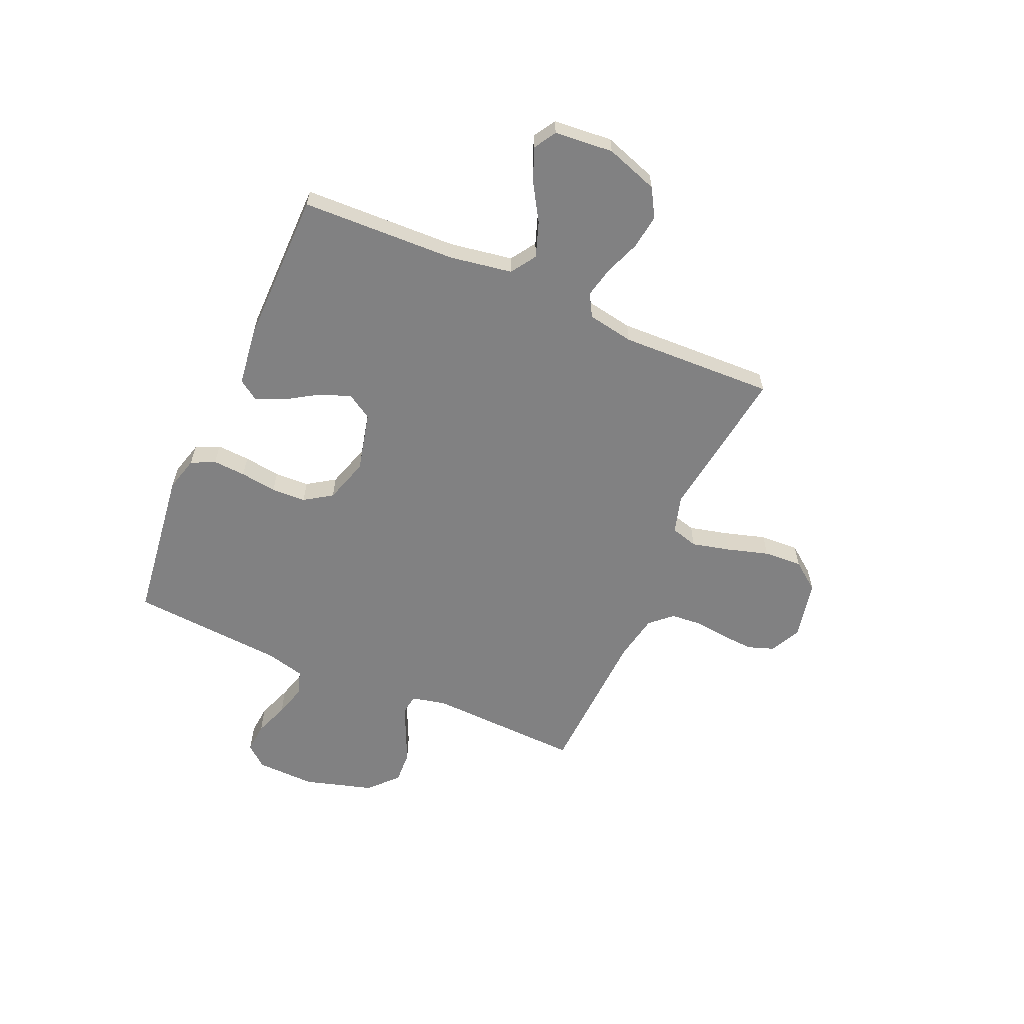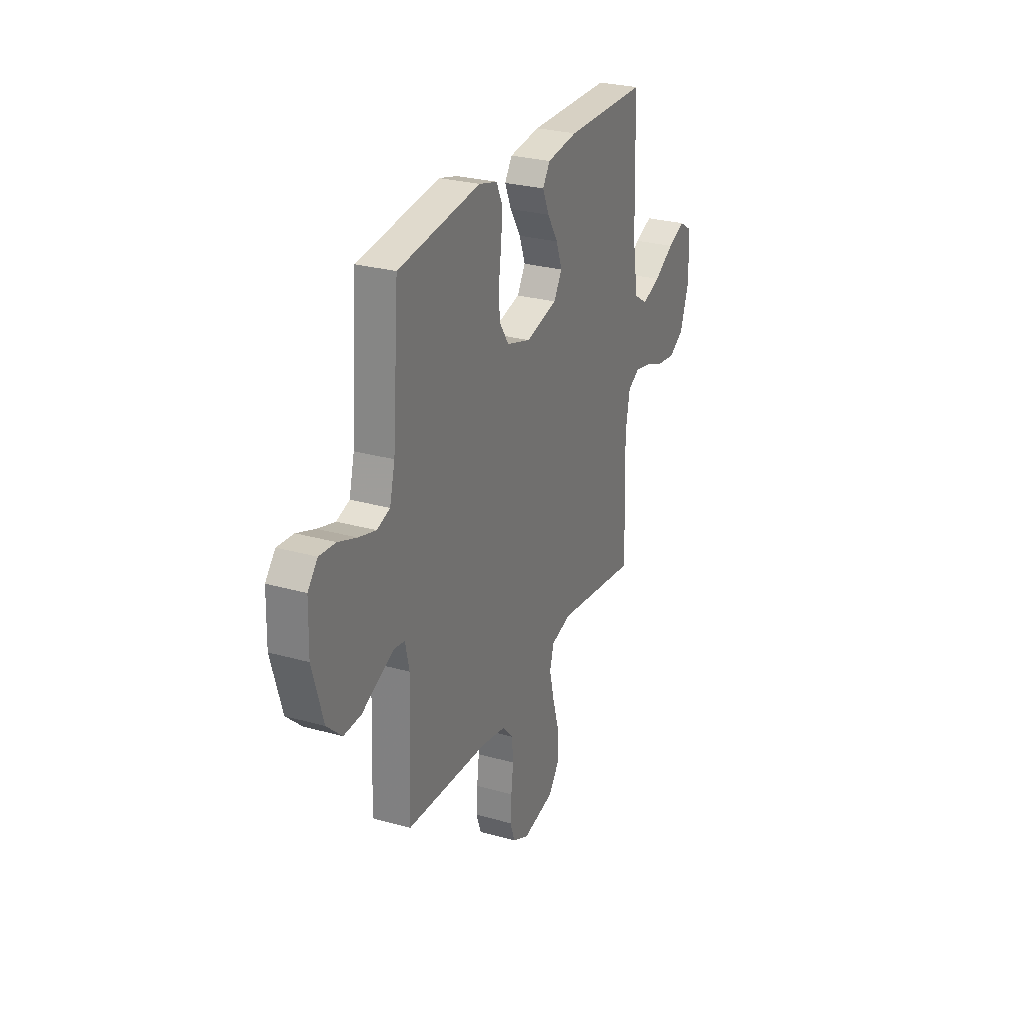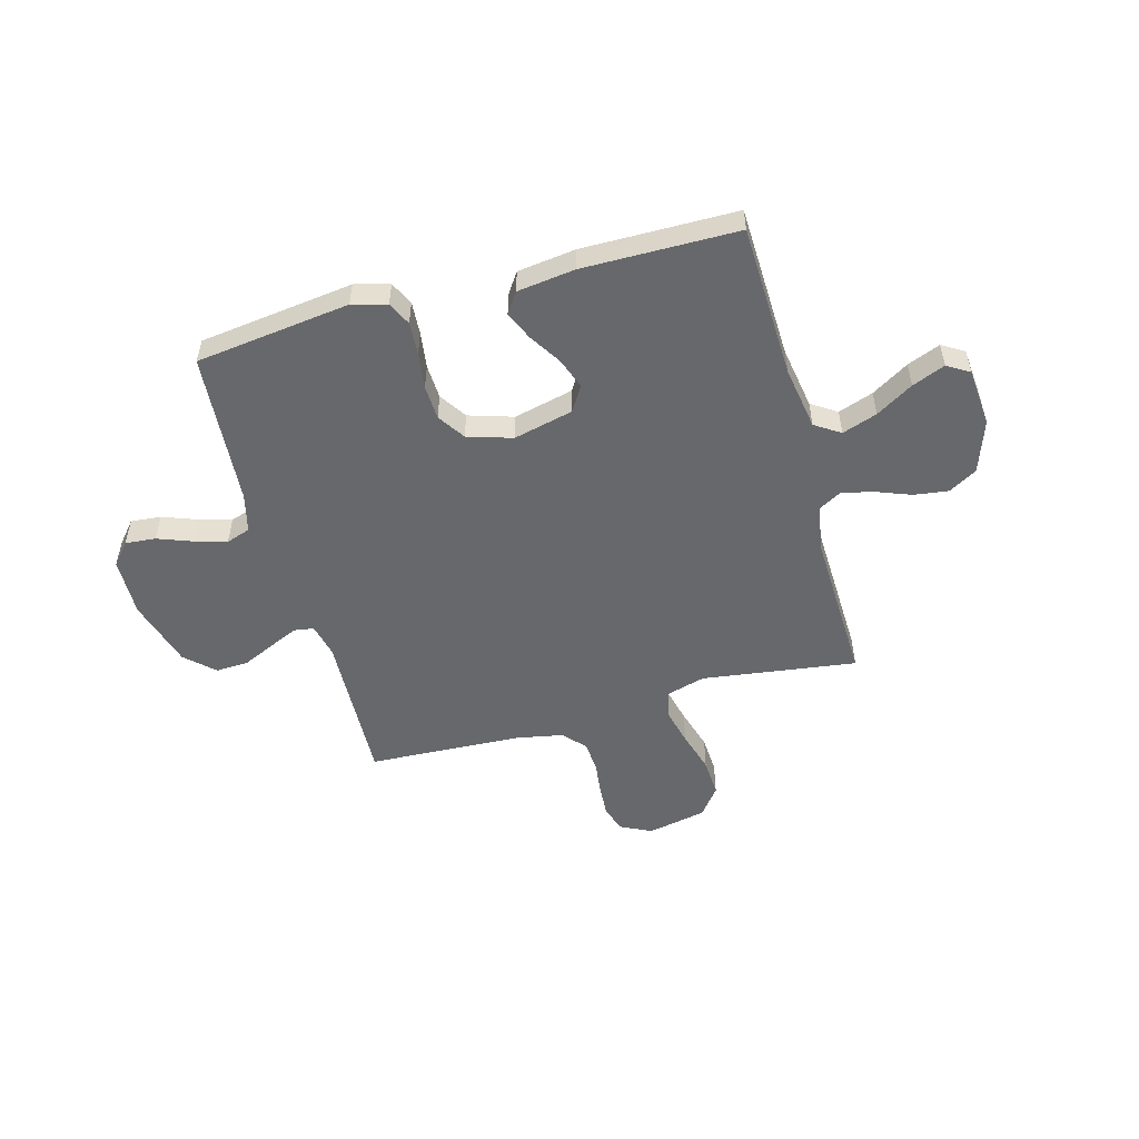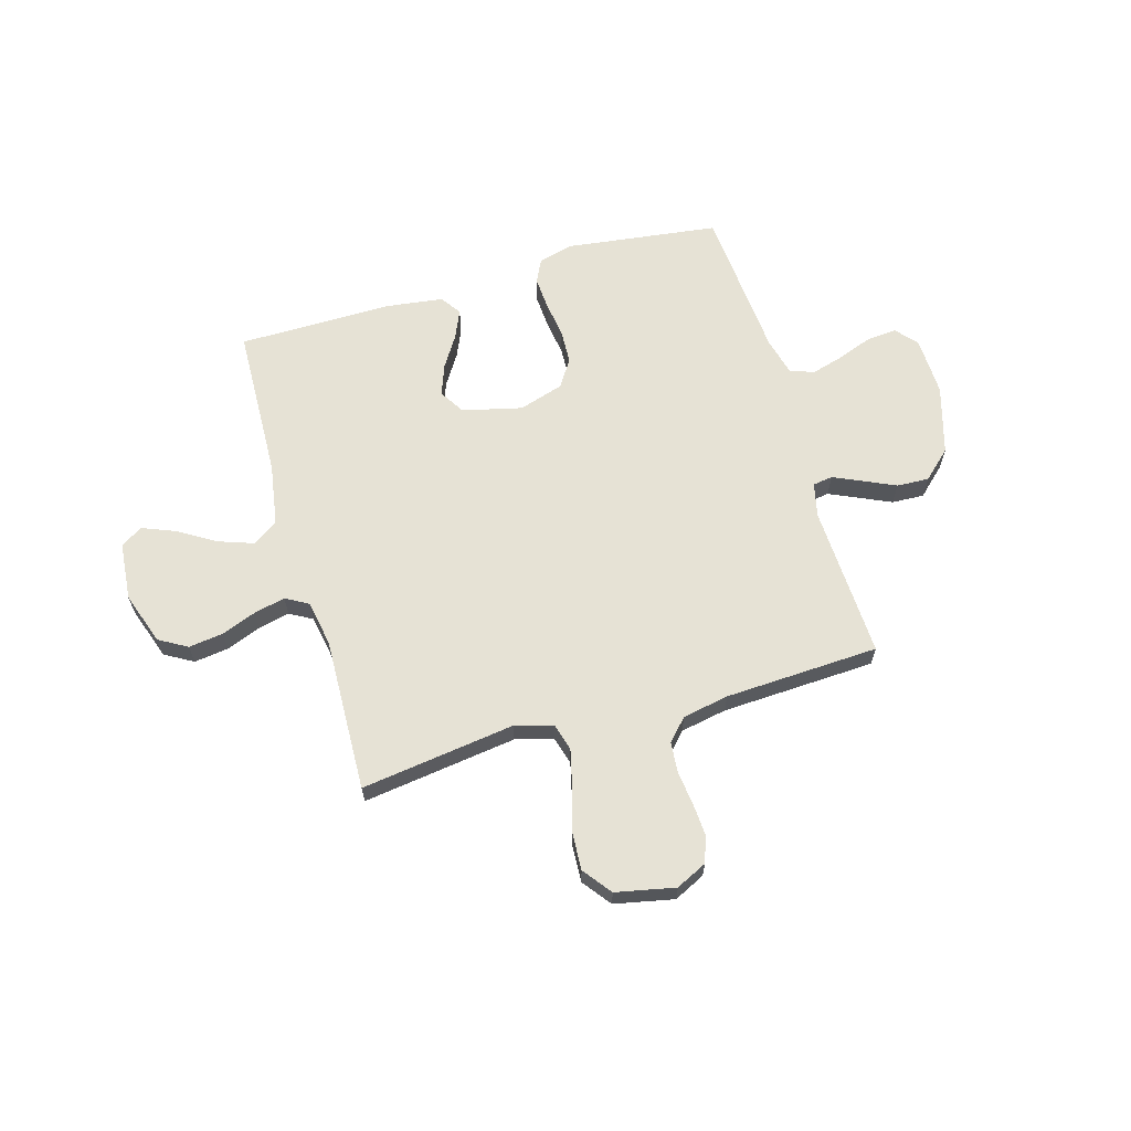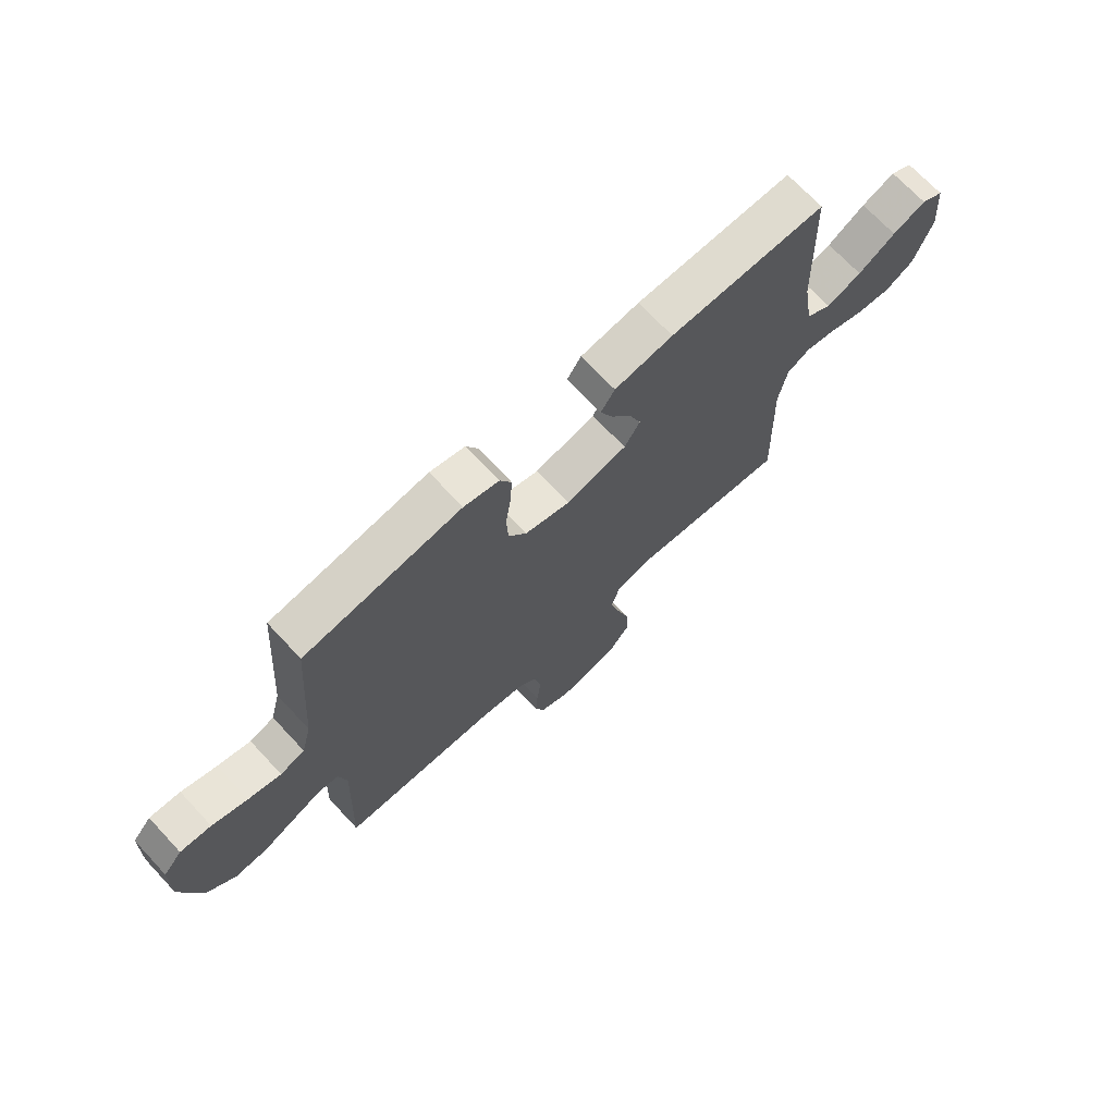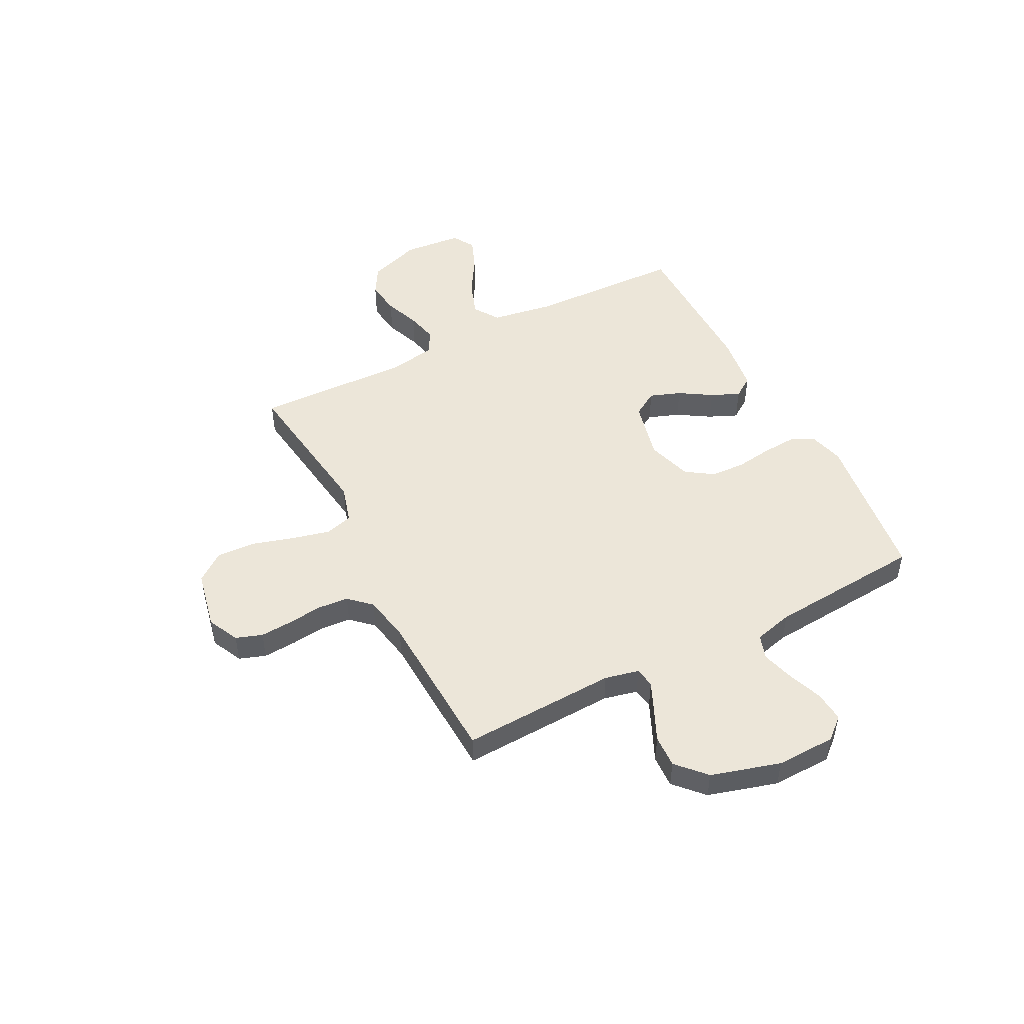
<metadata>
{"format":"obj","ext":"obj","renderer":"f3d","projection":"perspective","resolution":1024,"background":"white","views":[{"elev":-60.4,"azim":66.4,"up":"+Y"},{"elev":27.4,"azim":-66.5,"up":"+Z"},{"elev":-52.4,"azim":15.3,"up":"+Y"},{"elev":63.9,"azim":163.8,"up":"+Y"},{"elev":70.7,"azim":-43.1,"up":"+Z"},{"elev":49.1,"azim":-117.3,"up":"+Y"}]}
</metadata>
<code>
v 0.5 0.07 -0.5
v 0.2 0.07 -0.459
v 0.126 0.07 -0.48
v 0.111 0.07 -0.533
v 0.129 0.07 -0.607
v 0.153 0.07 -0.688
v 0.157 0.07 -0.763
v 0.115 0.07 -0.818
v 0 0.07 -0.842
v -0.06 0.07 -0.813
v -0.078 0.07 -0.762
v -0.074 0.07 -0.699
v -0.066 0.07 -0.633
v -0.071 0.07 -0.573
v -0.11 0.07 -0.531
v -0.2 0.07 -0.514
v -0.5 0.07 -0.5
v -0.488 0.07 -0.2
v -0.503 0.07 -0.134
v -0.542 0.07 -0.128
v -0.597 0.07 -0.153
v -0.66 0.07 -0.182
v -0.723 0.07 -0.185
v -0.778 0.07 -0.134
v -0.817 0.07 0
v -0.814 0.07 0.115
v -0.778 0.07 0.157
v -0.719 0.07 0.152
v -0.652 0.07 0.127
v -0.589 0.07 0.109
v -0.542 0.07 0.125
v -0.523 0.07 0.2
v -0.5 0.07 0.5
v -0.2 0.07 0.539
v -0.133 0.07 0.521
v -0.111 0.07 0.475
v -0.115 0.07 0.411
v -0.125 0.07 0.34
v -0.122 0.07 0.273
v -0.087 0.07 0.22
v 0 0.07 0.193
v 0.116 0.07 0.221
v 0.146 0.07 0.27
v 0.124 0.07 0.33
v 0.085 0.07 0.392
v 0.061 0.07 0.447
v 0.088 0.07 0.487
v 0.2 0.07 0.502
v 0.5 0.07 0.5
v 0.51 0.07 0.2
v 0.53 0.07 0.078
v 0.579 0.07 0.046
v 0.647 0.07 0.07
v 0.719 0.07 0.114
v 0.783 0.07 0.14
v 0.826 0.07 0.114
v 0.836 0.07 0
v 0.801 0.07 -0.102
v 0.746 0.07 -0.134
v 0.679 0.07 -0.125
v 0.611 0.07 -0.099
v 0.55 0.07 -0.085
v 0.506 0.07 -0.11
v 0.49 0.07 -0.2
v 0.5 0 -0.5
v 0.2 0 -0.459
v 0.126 0 -0.48
v 0.111 0 -0.533
v 0.129 0 -0.607
v 0.153 0 -0.688
v 0.157 0 -0.763
v 0.115 0 -0.818
v 0 0 -0.842
v -0.06 0 -0.813
v -0.078 0 -0.762
v -0.074 0 -0.699
v -0.066 0 -0.633
v -0.071 0 -0.573
v -0.11 0 -0.531
v -0.2 0 -0.514
v -0.5 0 -0.5
v -0.488 0 -0.2
v -0.503 0 -0.134
v -0.542 0 -0.128
v -0.597 0 -0.153
v -0.66 0 -0.182
v -0.723 0 -0.185
v -0.778 0 -0.134
v -0.817 0 0
v -0.814 0 0.115
v -0.778 0 0.157
v -0.719 0 0.152
v -0.652 0 0.127
v -0.589 0 0.109
v -0.542 0 0.125
v -0.523 0 0.2
v -0.5 0 0.5
v -0.2 0 0.539
v -0.133 0 0.521
v -0.111 0 0.475
v -0.115 0 0.411
v -0.125 0 0.34
v -0.122 0 0.273
v -0.087 0 0.22
v 0 0 0.193
v 0.116 0 0.221
v 0.146 0 0.27
v 0.124 0 0.33
v 0.085 0 0.392
v 0.061 0 0.447
v 0.088 0 0.487
v 0.2 0 0.502
v 0.5 0 0.5
v 0.51 0 0.2
v 0.53 0 0.078
v 0.579 0 0.046
v 0.647 0 0.07
v 0.719 0 0.114
v 0.783 0 0.14
v 0.826 0 0.114
v 0.836 0 0
v 0.801 0 -0.102
v 0.746 0 -0.134
v 0.679 0 -0.125
v 0.611 0 -0.099
v 0.55 0 -0.085
v 0.506 0 -0.11
v 0.49 0 -0.2
f 59 60 61
f 58 59 61
f 57 58 61
f 56 57 61
f 55 56 61
f 54 55 61
f 53 54 61
f 52 53 61 62
f 51 52 62 63
f 48 49 50
f 47 48 50
f 46 47 50
f 45 46 50
f 44 45 50
f 51 63 64
f 50 51 64
f 44 50 64
f 43 44 64
f 36 37 38
f 35 36 38
f 34 35 38
f 33 34 38
f 32 33 38
f 31 32 38 39
f 27 28 29
f 26 27 29
f 25 26 29
f 24 25 29
f 23 24 29
f 22 23 29
f 21 22 29
f 20 21 29 30
f 19 20 30 31
f 16 17 18
f 31 39 40
f 19 31 40
f 18 19 40
f 16 18 40
f 15 16 40
f 11 12 13
f 10 11 13
f 9 10 13
f 8 9 13
f 7 8 13
f 6 7 13
f 5 6 13
f 4 5 13 14
f 64 1 2
f 43 64 2
f 42 43 2
f 15 40 41
f 14 15 41
f 4 14 41
f 3 4 41
f 2 3 41 42
f 125 124 123
f 125 123 122
f 125 122 121
f 125 121 120
f 125 120 119
f 125 119 118
f 125 118 117
f 126 125 117 116
f 127 126 116 115
f 114 113 112
f 114 112 111
f 114 111 110
f 114 110 109
f 114 109 108
f 128 127 115
f 128 115 114
f 128 114 108
f 128 108 107
f 102 101 100
f 102 100 99
f 102 99 98
f 102 98 97
f 102 97 96
f 103 102 96 95
f 93 92 91
f 93 91 90
f 93 90 89
f 93 89 88
f 93 88 87
f 93 87 86
f 93 86 85
f 94 93 85 84
f 95 94 84 83
f 82 81 80
f 104 103 95
f 104 95 83
f 104 83 82
f 104 82 80
f 104 80 79
f 77 76 75
f 77 75 74
f 77 74 73
f 77 73 72
f 77 72 71
f 77 71 70
f 77 70 69
f 78 77 69 68
f 66 65 128
f 66 128 107
f 66 107 106
f 105 104 79
f 105 79 78
f 105 78 68
f 105 68 67
f 106 105 67 66
f 1 65 66 2
f 2 66 67 3
f 3 67 68 4
f 4 68 69 5
f 5 69 70 6
f 6 70 71 7
f 7 71 72 8
f 8 72 73 9
f 9 73 74 10
f 10 74 75 11
f 11 75 76 12
f 12 76 77 13
f 13 77 78 14
f 14 78 79 15
f 15 79 80 16
f 16 80 81 17
f 17 81 82 18
f 18 82 83 19
f 19 83 84 20
f 20 84 85 21
f 21 85 86 22
f 22 86 87 23
f 23 87 88 24
f 24 88 89 25
f 25 89 90 26
f 26 90 91 27
f 27 91 92 28
f 28 92 93 29
f 29 93 94 30
f 30 94 95 31
f 31 95 96 32
f 32 96 97 33
f 33 97 98 34
f 34 98 99 35
f 35 99 100 36
f 36 100 101 37
f 37 101 102 38
f 38 102 103 39
f 39 103 104 40
f 40 104 105 41
f 41 105 106 42
f 42 106 107 43
f 43 107 108 44
f 44 108 109 45
f 45 109 110 46
f 46 110 111 47
f 47 111 112 48
f 48 112 113 49
f 49 113 114 50
f 50 114 115 51
f 51 115 116 52
f 52 116 117 53
f 53 117 118 54
f 54 118 119 55
f 55 119 120 56
f 56 120 121 57
f 57 121 122 58
f 58 122 123 59
f 59 123 124 60
f 60 124 125 61
f 61 125 126 62
f 62 126 127 63
f 63 127 128 64
f 64 128 65 1

</code>
